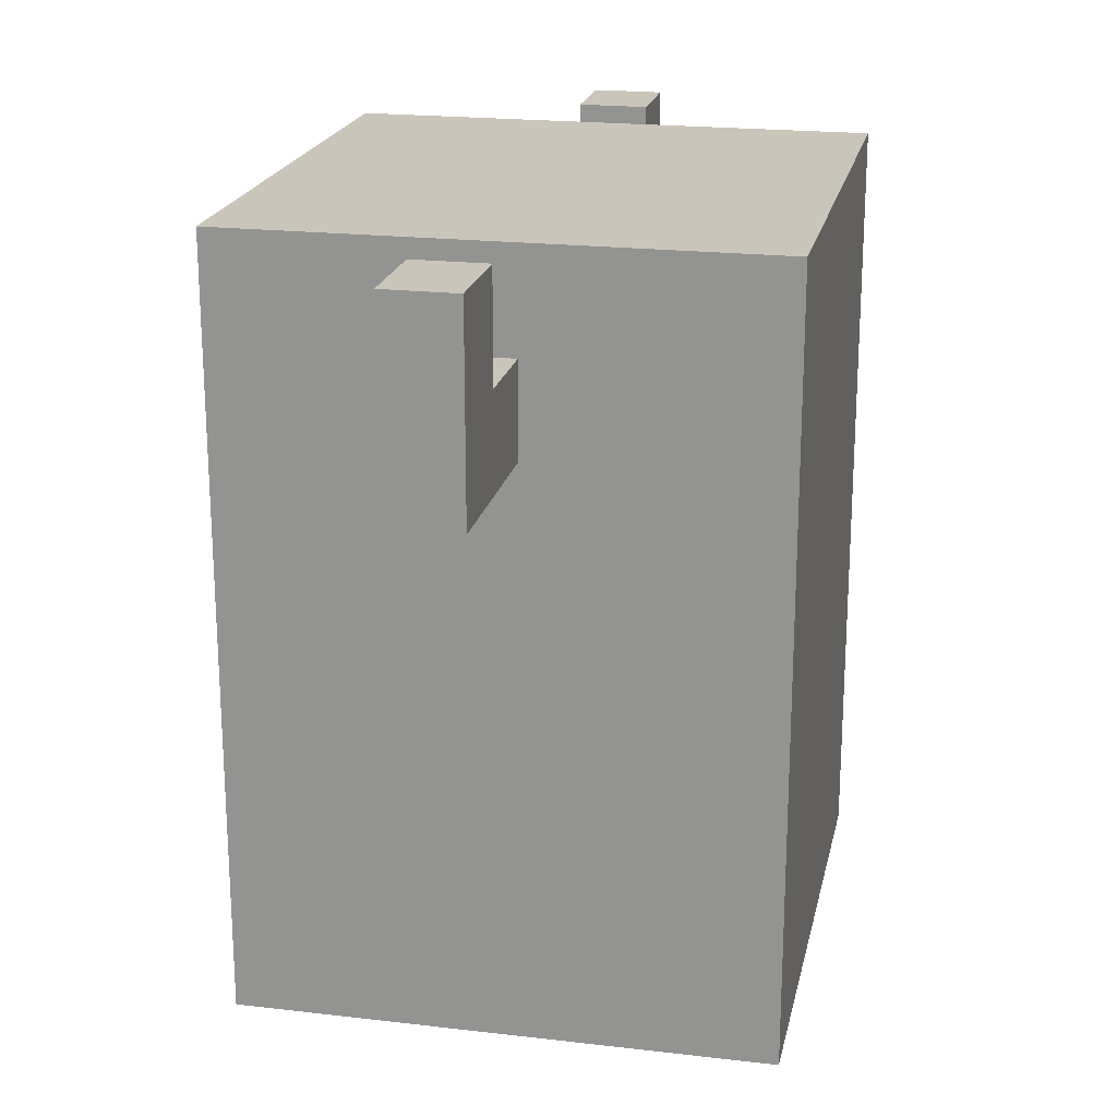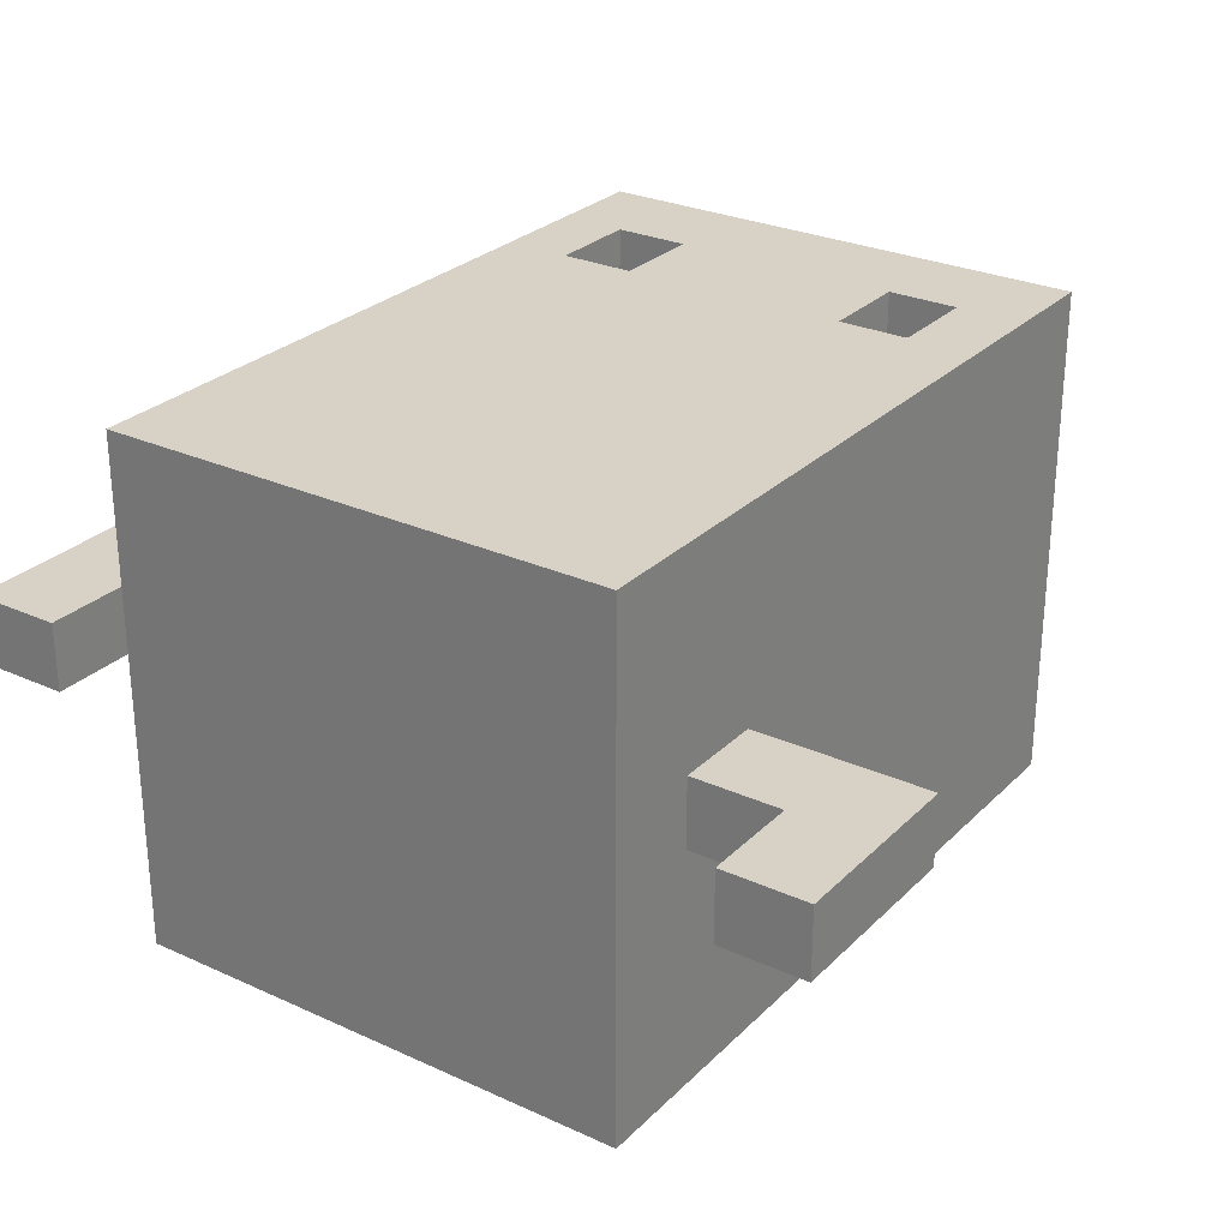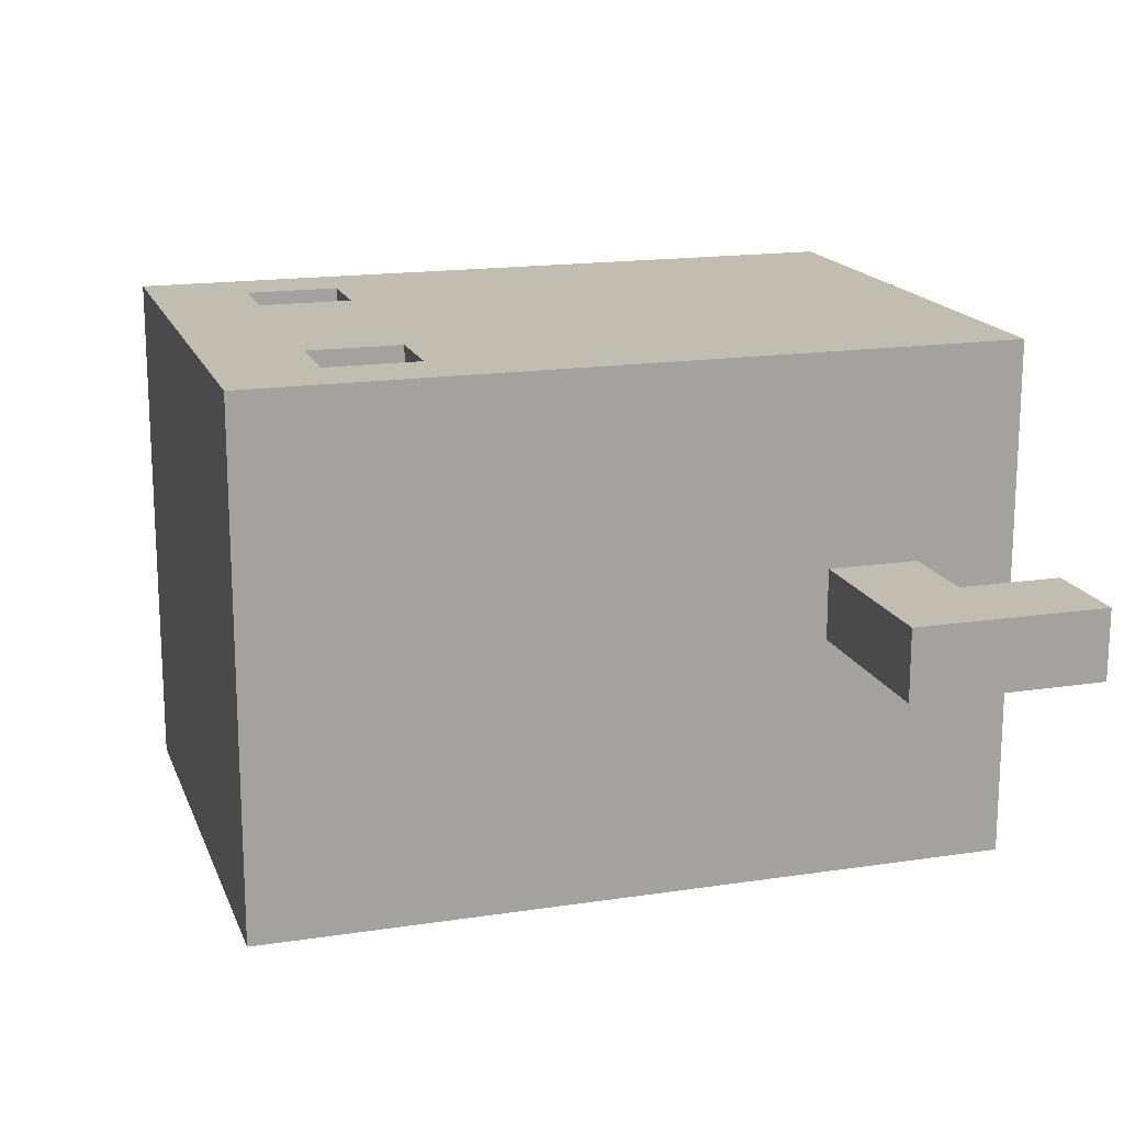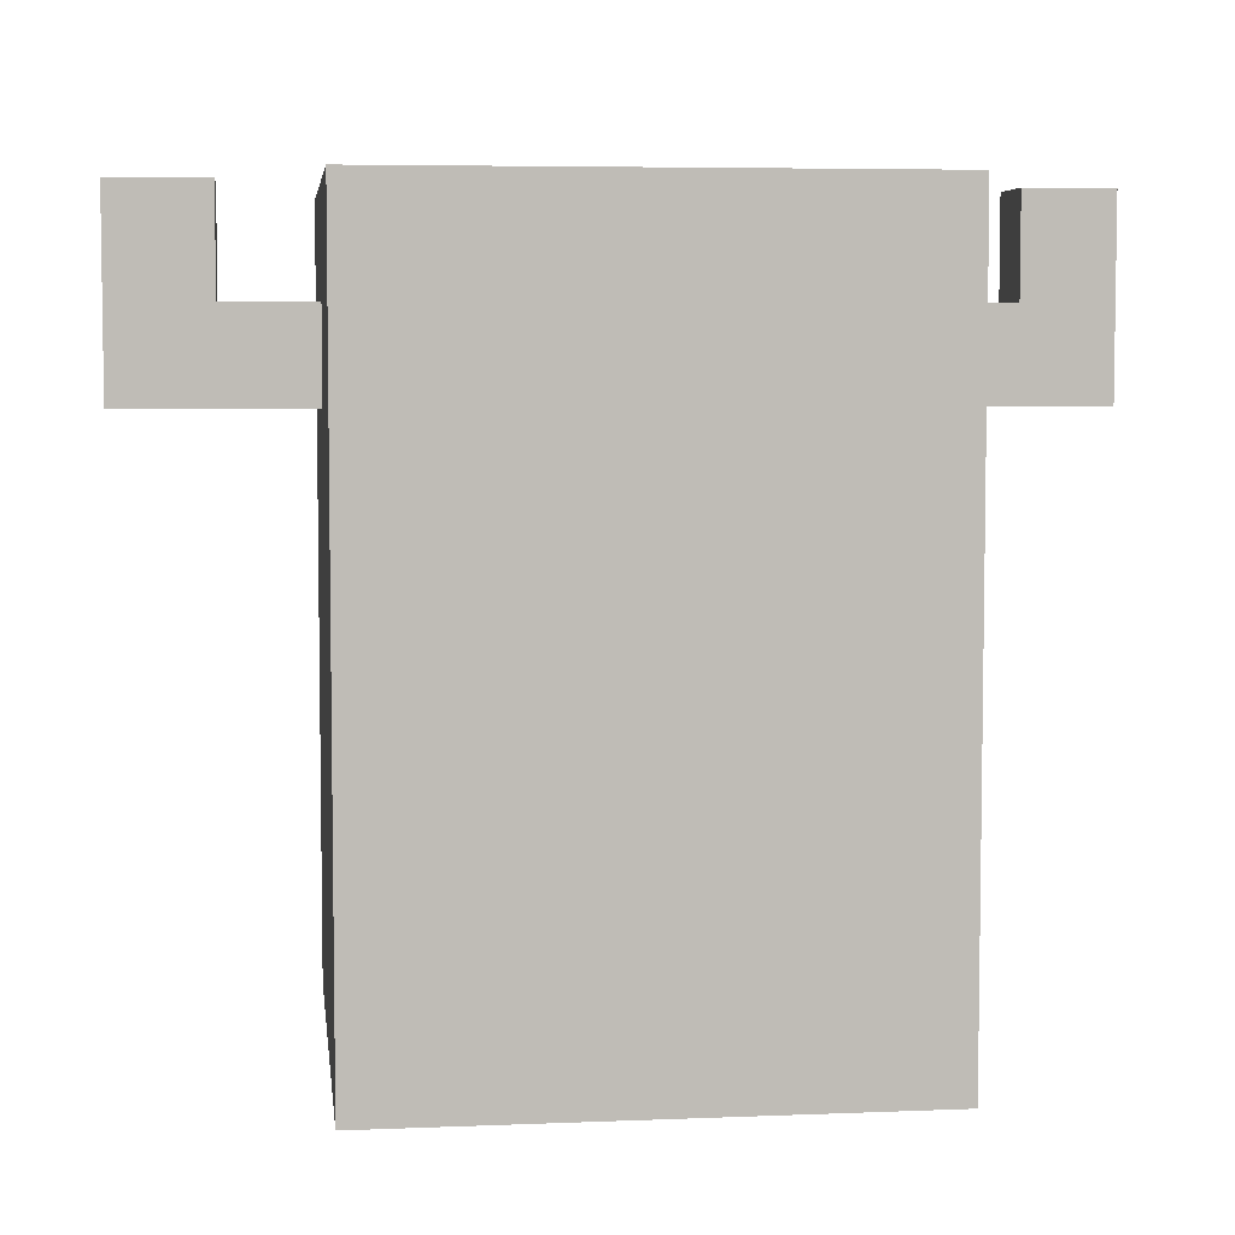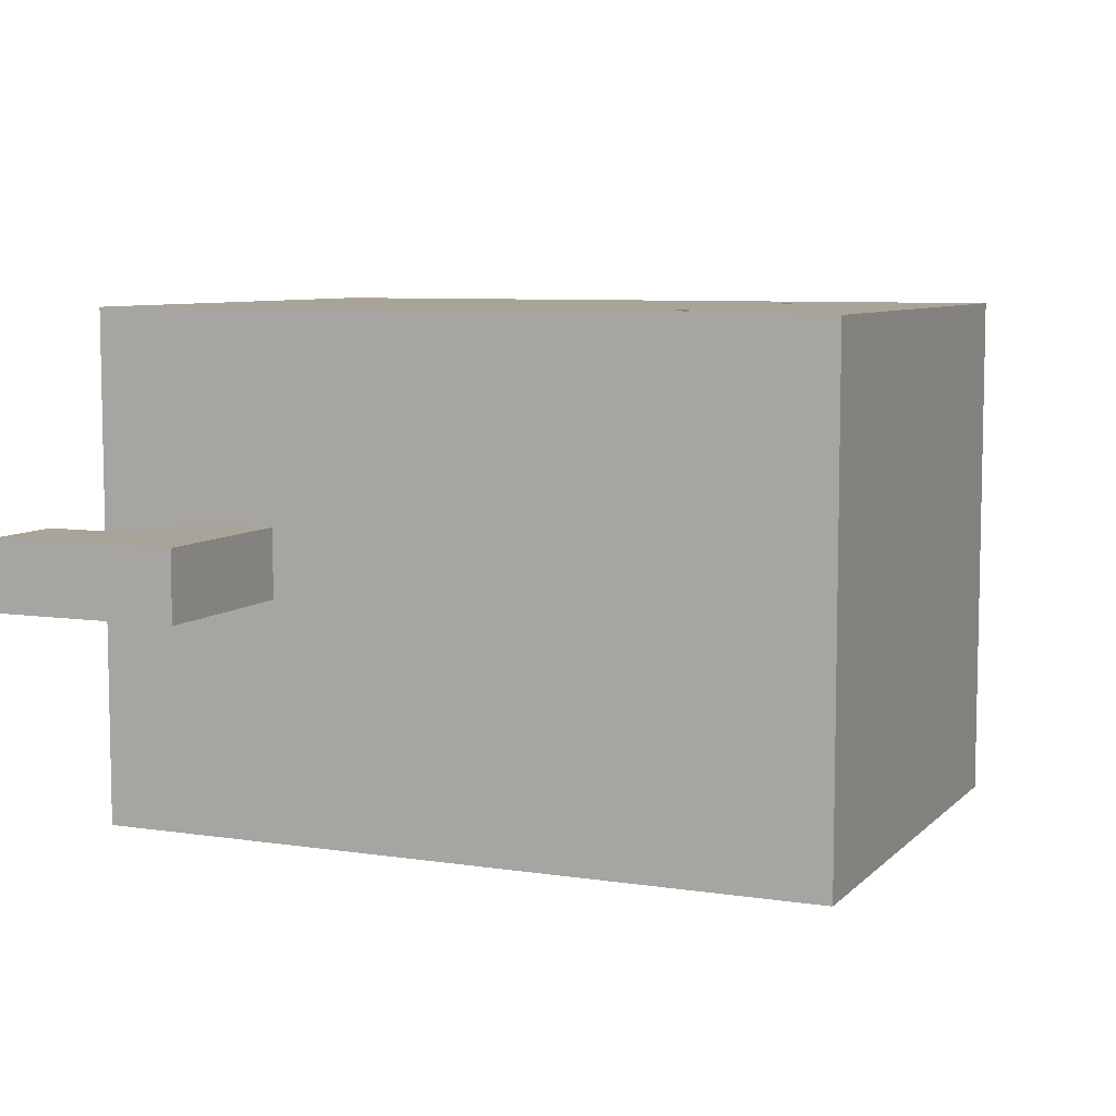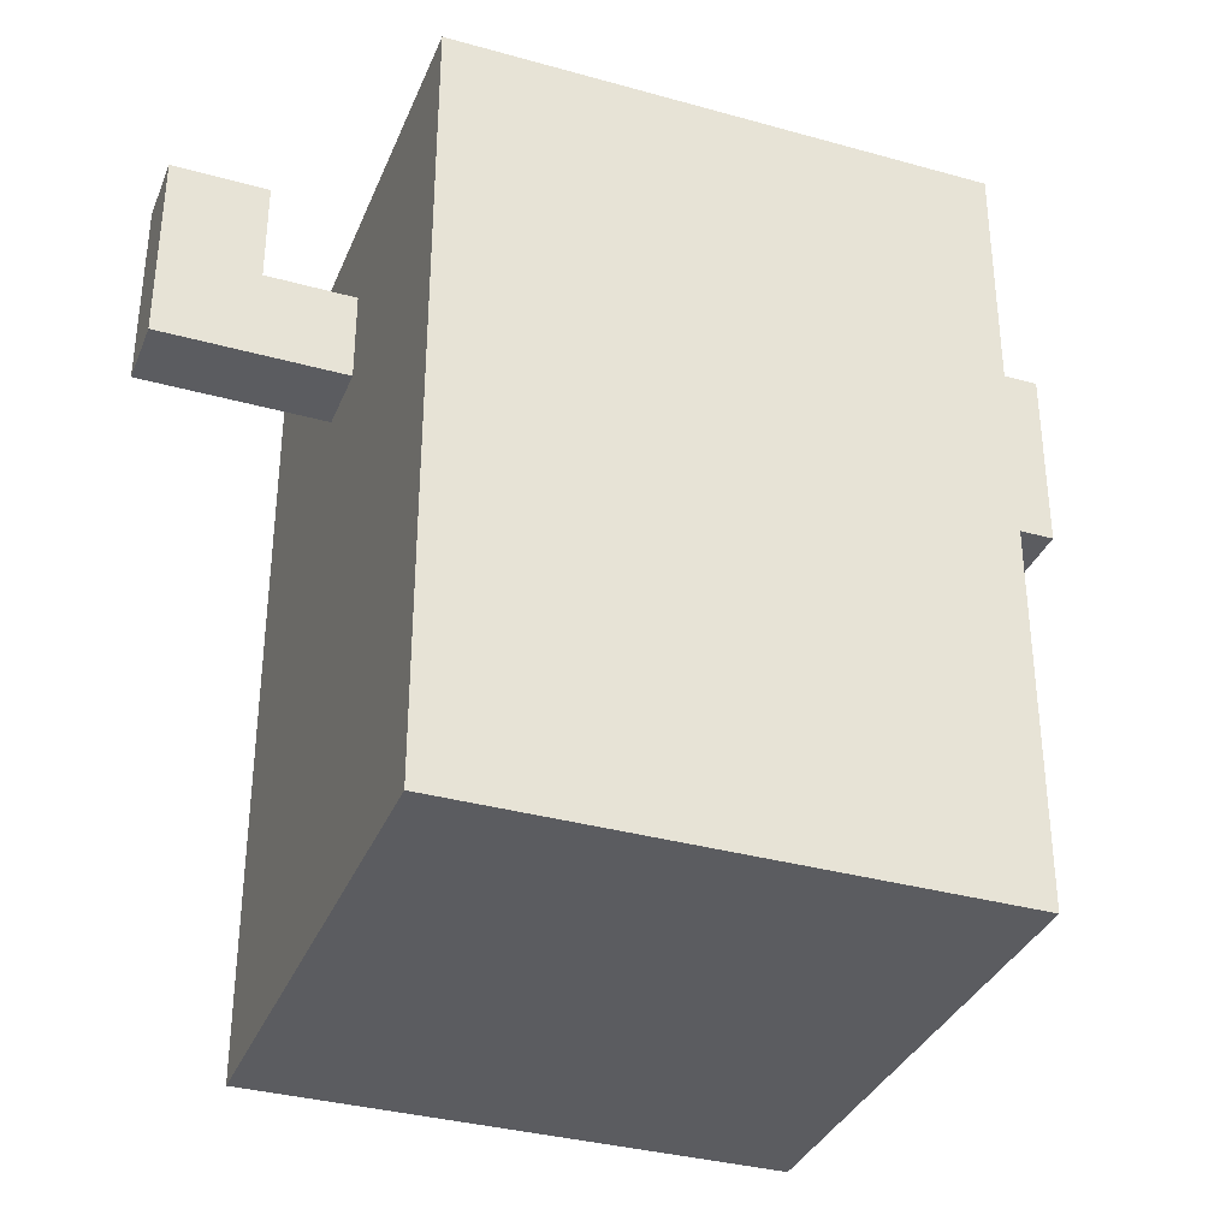
<metadata>
{"format":"obj","ext":"obj","renderer":"f3d","projection":"perspective","resolution":1024,"background":"white","views":[{"elev":20.7,"azim":101.9,"up":"+Y"},{"elev":27.6,"azim":-145.2,"up":"+Z"},{"elev":16.8,"azim":73.0,"up":"+Z"},{"elev":5.5,"azim":172.9,"up":"+Y"},{"elev":7.3,"azim":-66.4,"up":"+Z"},{"elev":-34.6,"azim":159.5,"up":"+Y"}]}
</metadata>
<code>
o Cube_Cube.002
v -0.3897 -0.4543 0.4974
v -0.3897 -0.4543 -0.4432
v 0.5509 -0.4543 -0.4432
v 0.5509 -0.4543 0.4974
v -0.3897 0.9127 0.4974
v -0.3897 0.9127 -0.4432
v 0.5509 0.9127 -0.4432
v 0.5509 0.9127 0.4974
v -0.3897 -0.1068 0.4974
v -0.3897 -0.1068 -0.4432
v 0.5509 -0.1068 -0.4432
v 0.5509 -0.1068 0.4974
v -0.3897 -0.2768 -0.4432
v 0.5509 -0.2768 -0.4432
v 0.5509 -0.2768 0.4974
v -0.3897 -0.2768 0.4974
v -0.2635 0.9127 -0.4432
v -0.2635 -0.4543 -0.4432
v -0.2635 0.9127 0.4974
v -0.2635 -0.4543 0.4974
v -0.2635 -0.1068 0.4974
v -0.2635 -0.1068 -0.4432
v -0.2635 -0.2768 0.4974
v -0.2635 -0.2768 -0.4432
v -0.1329 0.9127 -0.4432
v -0.1329 -0.4543 0.4974
v -0.1329 -0.1068 0.4974
v -0.1329 -0.2768 0.4974
v -0.1329 -0.4543 -0.4432
v -0.1329 0.9127 0.4974
v -0.1329 -0.1068 -0.4432
v -0.1329 -0.2768 -0.4432
v 0.428 0.9127 -0.4432
v 0.428 -0.4543 0.4974
v 0.428 -0.1068 0.4974
v 0.428 -0.2768 0.4974
v 0.428 -0.4543 -0.4432
v 0.428 0.9127 0.4974
v 0.428 -0.1068 -0.4432
v 0.428 -0.2768 -0.4432
v 0.2897 -0.4543 -0.4432
v 0.2897 0.9127 0.4974
v 0.2897 -0.1068 -0.4432
v 0.2897 -0.2768 -0.4432
v 0.2897 0.9127 -0.4432
v 0.2897 -0.4543 0.4974
v 0.2897 -0.1068 0.4974
v 0.2897 -0.2768 0.4974
v -0.3897 0.5665 0.4974
v -0.3897 0.5665 -0.4432
v 0.5509 0.5665 -0.4432
v 0.5509 0.5665 0.4974
v -0.2635 0.5665 -0.4432
v -0.2635 0.5665 0.4974
v -0.1329 0.5665 0.4974
v -0.1329 0.5665 -0.4432
v 0.428 0.5665 0.4974
v 0.428 0.5665 -0.4432
v 0.2897 0.5665 -0.4432
v 0.2897 0.5665 0.4974
v -0.3897 0.732 0.4974
v -0.3897 0.732 -0.4432
v 0.5509 0.732 -0.4432
v 0.5509 0.732 0.4974
v -0.2635 0.732 -0.4432
v -0.2635 0.732 0.4974
v -0.1329 0.732 0.4974
v -0.1329 0.732 -0.4432
v 0.428 0.732 0.4974
v 0.428 0.732 -0.4432
v 0.2897 0.732 -0.4432
v 0.2897 0.732 0.4974
v -0.3897 0.9127 0.1196
v -0.3897 -0.4543 0.1196
v 0.5509 0.9127 0.1196
v 0.5509 -0.4543 0.1196
v 0.5509 -0.1068 0.1196
v -0.3897 -0.1068 0.1196
v 0.5509 -0.2768 0.1196
v -0.3897 -0.2768 0.1196
v -0.2635 0.9127 0.1196
v -0.2635 -0.4543 0.1196
v -0.1329 0.9127 0.1196
v -0.1329 -0.4543 0.1196
v 0.428 0.9127 0.1196
v 0.428 -0.4543 0.1196
v 0.2897 -0.4543 0.1196
v 0.2897 0.9127 0.1196
v -0.3897 0.5665 0.1196
v 0.5509 0.5665 0.1196
v 0.5509 0.732 0.1196
v -0.3897 0.732 0.1196
v -0.3897 0.9127 -0.007576
v 0.5509 -0.4543 -0.007576
v 0.5509 -0.1068 -0.007576
v 0.5509 -0.2768 -0.007576
v 0.5509 0.5665 -0.007576
v 0.5509 0.732 -0.007576
v -0.3897 -0.4543 -0.007576
v 0.5509 0.9127 -0.007576
v -0.3897 -0.1068 -0.007576
v -0.3897 -0.2768 -0.007576
v -0.2635 0.9127 -0.007576
v -0.2635 -0.4543 -0.007576
v -0.1329 0.9127 -0.007576
v -0.1329 -0.4543 -0.007576
v 0.428 0.9127 -0.007576
v 0.428 -0.4543 -0.007576
v 0.2897 -0.4543 -0.007576
v 0.2897 0.9127 -0.007576
v -0.3897 0.5665 -0.007576
v -0.3897 0.732 -0.007576
v -0.2635 -0.1068 0.3781
v -0.2635 -0.2768 0.3781
v -0.1329 -0.1068 0.3781
v -0.1329 -0.2768 0.3781
v 0.428 -0.1068 0.3781
v 0.428 -0.2768 0.3781
v 0.2897 -0.1068 0.3781
v 0.2897 -0.2768 0.3781
v 0.7118 0.5665 0.1196
v 0.7118 0.732 0.1196
v 0.7118 0.5665 -0.007576
v 0.7118 0.732 -0.007576
v 0.8842 0.5665 0.1196
v 0.8842 0.732 0.1196
v 0.8842 0.5665 -0.007576
v 0.8842 0.732 -0.007576
v 0.7118 0.9195 0.1196
v 0.7118 0.9195 -0.007576
v 0.8842 0.9195 0.1196
v 0.8842 0.9195 -0.007576
v -0.555 0.5665 0.1196
v -0.555 0.732 0.1196
v -0.555 0.5665 -0.007576
v -0.555 0.732 -0.007576
v -0.7122 0.5665 0.1196
v -0.7122 0.732 0.1196
v -0.7122 0.5665 -0.007576
v -0.7122 0.732 -0.007576
v -0.555 0.9132 0.1196
v -0.555 0.9132 -0.007576
v -0.7122 0.9132 0.1196
v -0.7122 0.9132 -0.007576
f 13 2 99
f 14 3 37
f 15 4 76
f 16 1 20
f 37 3 94
f 17 6 93
f 49 9 21
f 52 12 77
f 51 11 39
f 50 10 101
f 9 16 23
f 12 15 79
f 11 14 40
f 10 13 102
f 22 24 13
f 35 117 118
f 53 22 10
f 54 21 27
f 25 17 103
f 2 18 104
f 23 20 26
f 24 18 2
f 28 26 46
f 45 25 105
f 55 27 47
f 27 28 48
f 31 32 24
f 56 31 22
f 18 29 106
f 32 29 18
f 35 36 15
f 57 35 12
f 7 33 107
f 36 34 4
f 39 40 44
f 58 39 43
f 41 37 108
f 40 37 41
f 44 41 29
f 29 41 109
f 59 43 31
f 43 44 32
f 48 120 119
f 60 47 35
f 33 45 110
f 48 46 34
f 72 60 57
f 71 59 56
f 70 58 59
f 69 57 52
f 68 56 53
f 67 55 60
f 66 54 55
f 65 53 50
f 62 50 111
f 63 51 58
f 64 52 90
f 61 49 54
f 5 61 66
f 8 64 91
f 7 63 70
f 6 62 112
f 17 65 62
f 19 66 67
f 30 67 72
f 25 68 65
f 38 69 64
f 33 70 71
f 45 71 68
f 42 72 69
f 73 92 61
f 75 91 98
f 97 123 121
f 92 89 49
f 85 88 42
f 84 87 46
f 87 86 34
f 75 85 38
f 82 84 26
f 88 83 30
f 74 82 20
f 83 81 19
f 78 80 16
f 77 79 96
f 89 78 9
f 90 77 95
f 81 73 5
f 86 76 4
f 79 76 94
f 80 74 1
f 96 94 3
f 97 95 11
f 95 96 14
f 98 97 51
f 100 98 63
f 93 112 92
f 112 136 134
f 107 110 88
f 106 109 87
f 109 108 86
f 100 107 85
f 104 106 84
f 110 105 83
f 99 104 82
f 105 103 81
f 101 102 80
f 111 101 78
f 103 93 73
f 108 94 76
f 102 99 74
f 113 114 116
f 119 120 118
f 36 118 120
f 47 119 117
f 28 116 114
f 23 114 113
f 21 113 115
f 27 115 116
f 124 128 127
f 98 124 123
f 90 121 122
f 91 122 124
f 126 125 127
f 124 130 132
f 123 127 125
f 121 125 126
f 129 131 132
f 122 129 130
f 128 132 131
f 126 131 129
f 135 139 140
f 92 134 133
f 111 135 136
f 89 133 135
f 140 139 137
f 134 138 137
f 138 143 144
f 133 137 139
f 142 144 143
f 140 144 142
f 136 142 141
f 134 141 143
f 102 13 99
f 40 14 37
f 79 15 76
f 23 16 20
f 108 37 94
f 103 17 93
f 54 49 21
f 90 52 77
f 58 51 39
f 111 50 101
f 21 9 23
f 77 12 79
f 39 11 40
f 101 10 102
f 10 22 13
f 36 35 118
f 50 53 10
f 55 54 27
f 105 25 103
f 99 2 104
f 28 23 26
f 13 24 2
f 48 28 46
f 110 45 105
f 60 55 47
f 47 27 48
f 22 31 24
f 53 56 22
f 104 18 106
f 24 32 18
f 12 35 15
f 52 57 12
f 100 7 107
f 15 36 4
f 43 39 44
f 59 58 43
f 109 41 108
f 44 40 41
f 32 44 29
f 106 29 109
f 56 59 31
f 31 43 32
f 47 48 119
f 57 60 35
f 107 33 110
f 36 48 34
f 69 72 57
f 68 71 56
f 71 70 59
f 64 69 52
f 65 68 53
f 72 67 60
f 67 66 55
f 62 65 50
f 112 62 111
f 70 63 58
f 91 64 90
f 66 61 54
f 19 5 66
f 75 8 91
f 33 7 70
f 93 6 112
f 6 17 62
f 30 19 67
f 42 30 72
f 17 25 65
f 8 38 64
f 45 33 71
f 25 45 68
f 38 42 69
f 5 73 61
f 100 75 98
f 90 97 121
f 61 92 49
f 38 85 42
f 26 84 46
f 46 87 34
f 8 75 38
f 20 82 26
f 42 88 30
f 1 74 20
f 30 83 19
f 9 78 16
f 95 77 96
f 49 89 9
f 97 90 95
f 19 81 5
f 34 86 4
f 96 79 94
f 16 80 1
f 14 96 3
f 51 97 11
f 11 95 14
f 63 98 51
f 7 100 63
f 73 93 92
f 92 112 134
f 85 107 88
f 84 106 87
f 87 109 86
f 75 100 85
f 82 104 84
f 88 110 83
f 74 99 82
f 83 105 81
f 78 101 80
f 89 111 78
f 81 103 73
f 86 108 76
f 80 102 74
f 115 113 116
f 117 119 118
f 48 36 120
f 35 47 117
f 23 28 114
f 21 23 113
f 27 21 115
f 28 27 116
f 123 124 127
f 97 98 123
f 91 90 122
f 98 91 124
f 128 126 127
f 128 124 132
f 121 123 125
f 122 121 126
f 130 129 132
f 124 122 130
f 126 128 131
f 122 126 129
f 136 135 140
f 89 92 133
f 112 111 136
f 111 89 135
f 138 140 137
f 133 134 137
f 140 138 144
f 135 133 139
f 141 142 143
f 136 140 142
f 134 136 141
f 138 134 143

</code>
